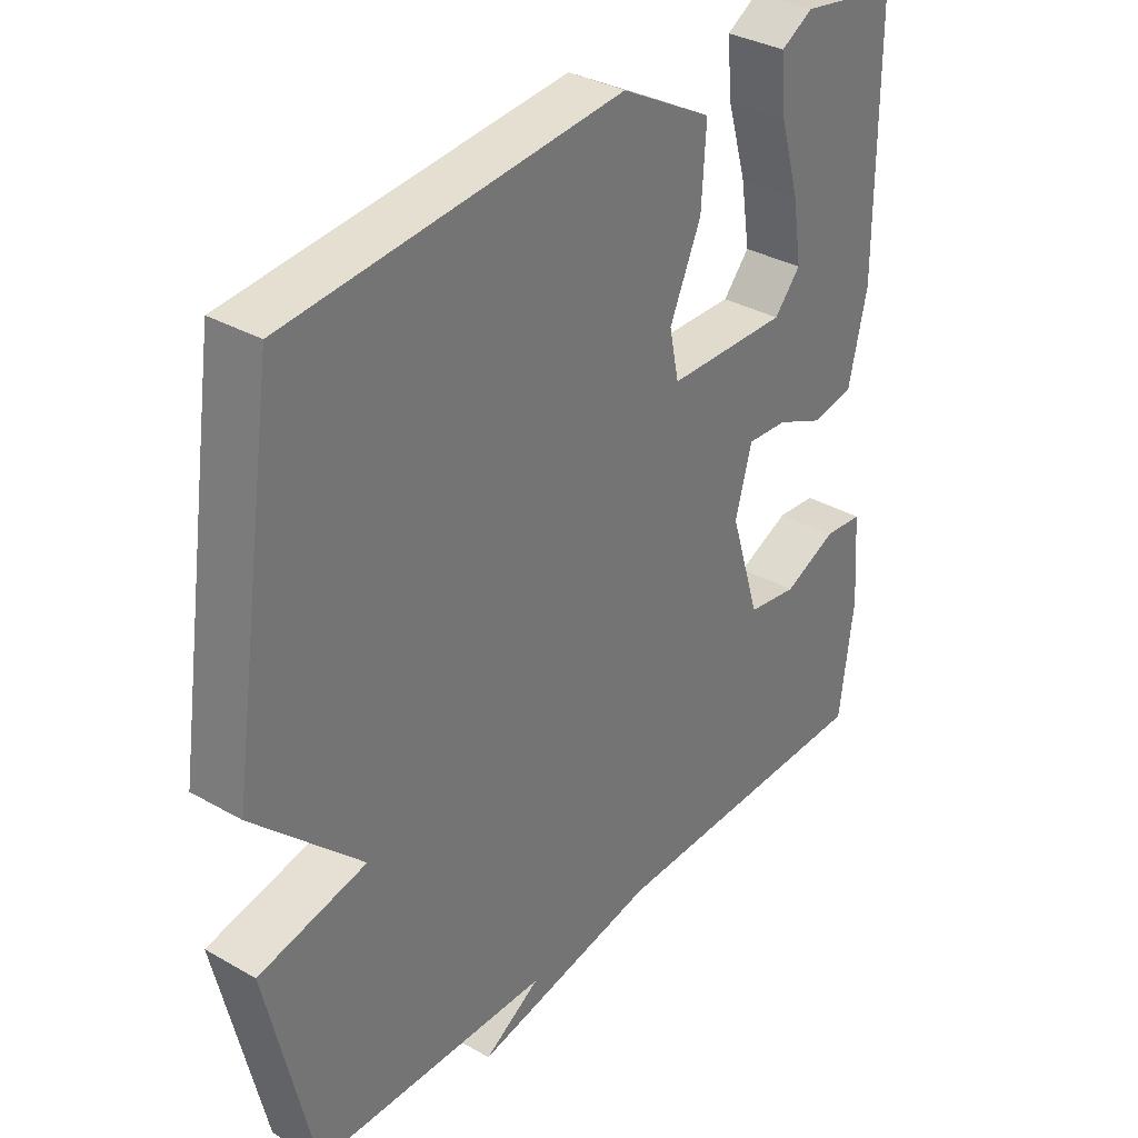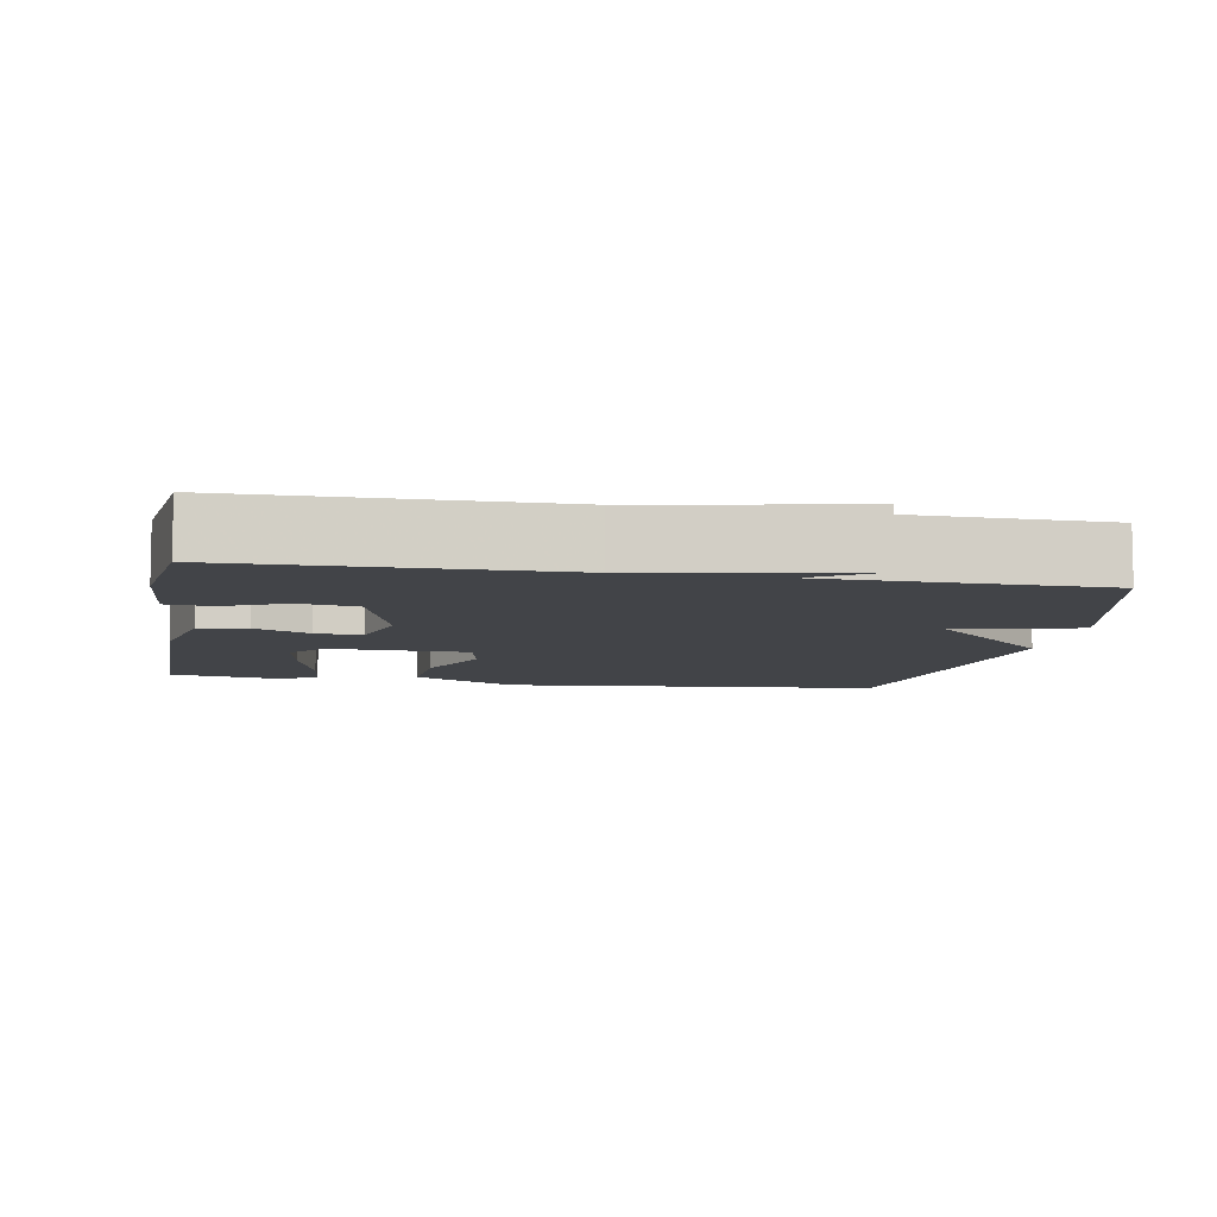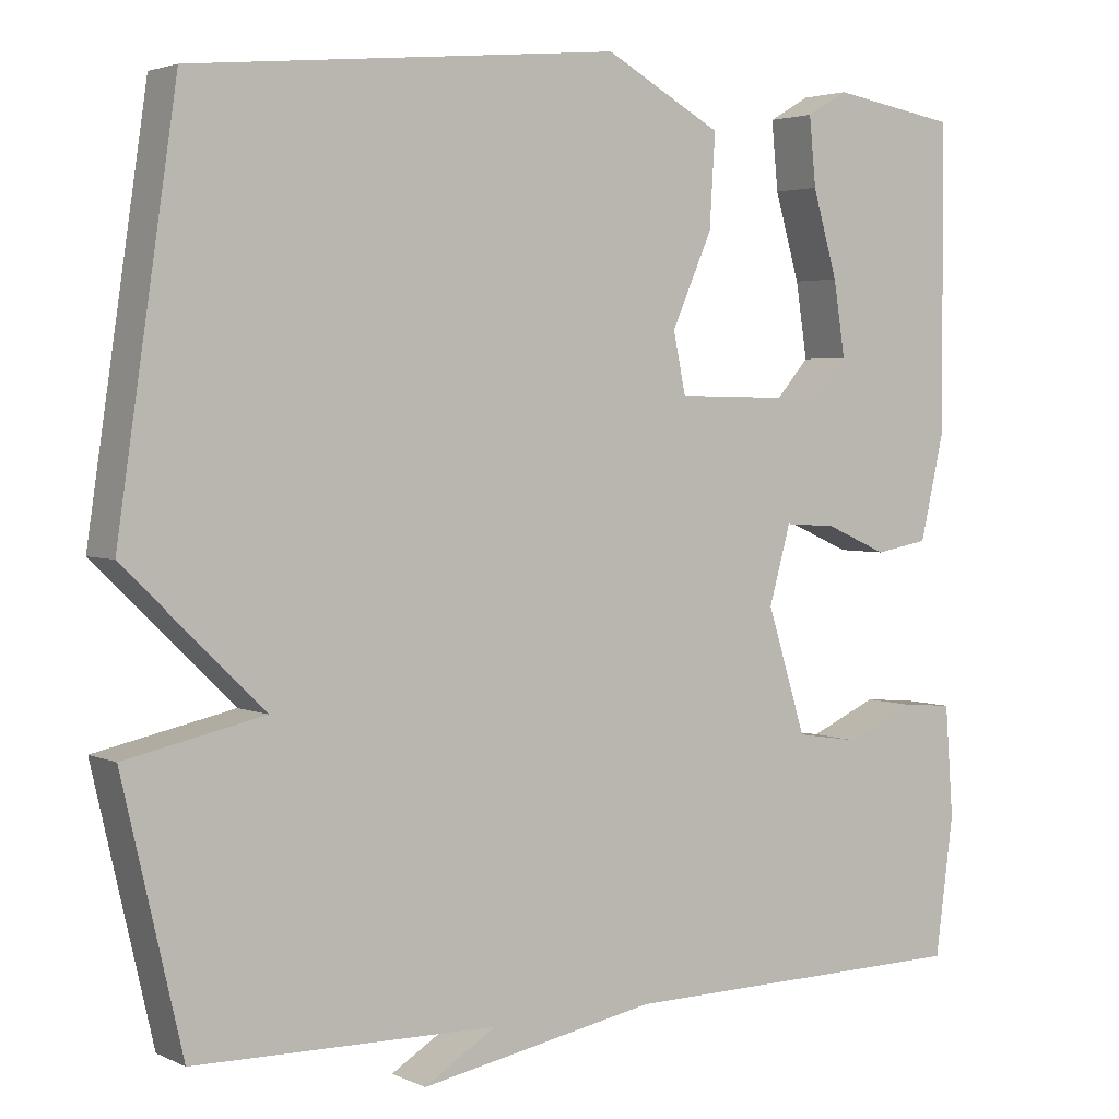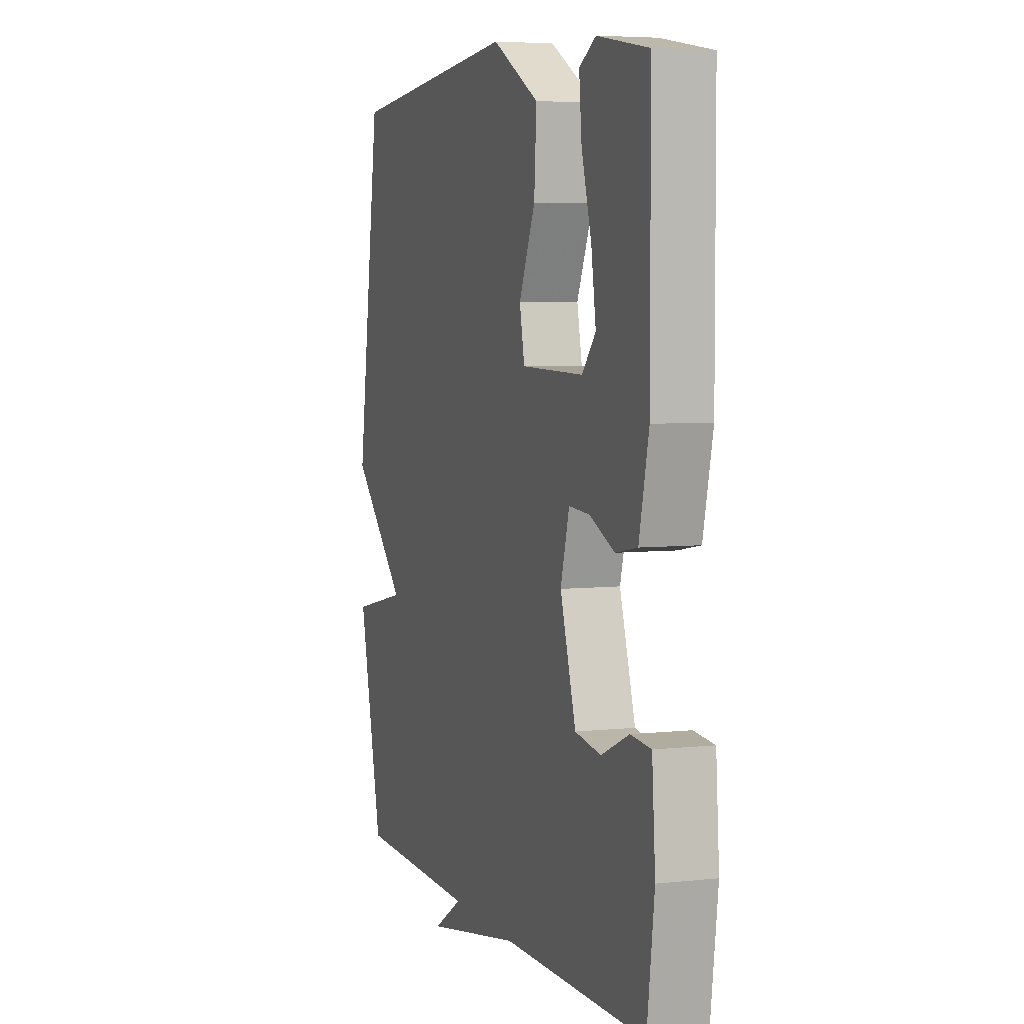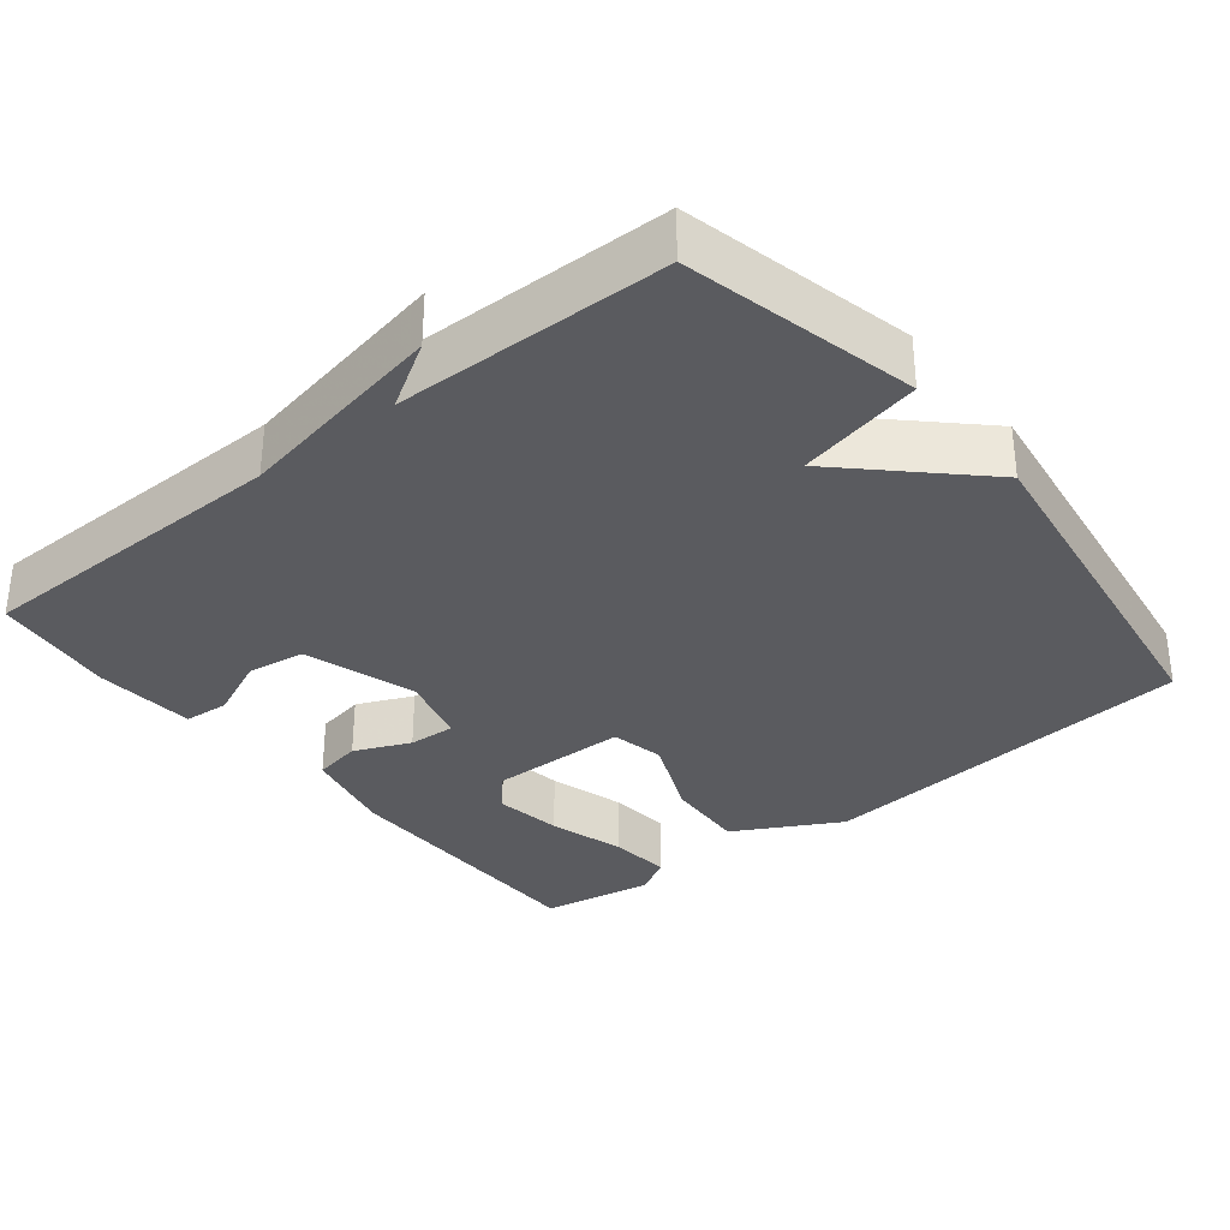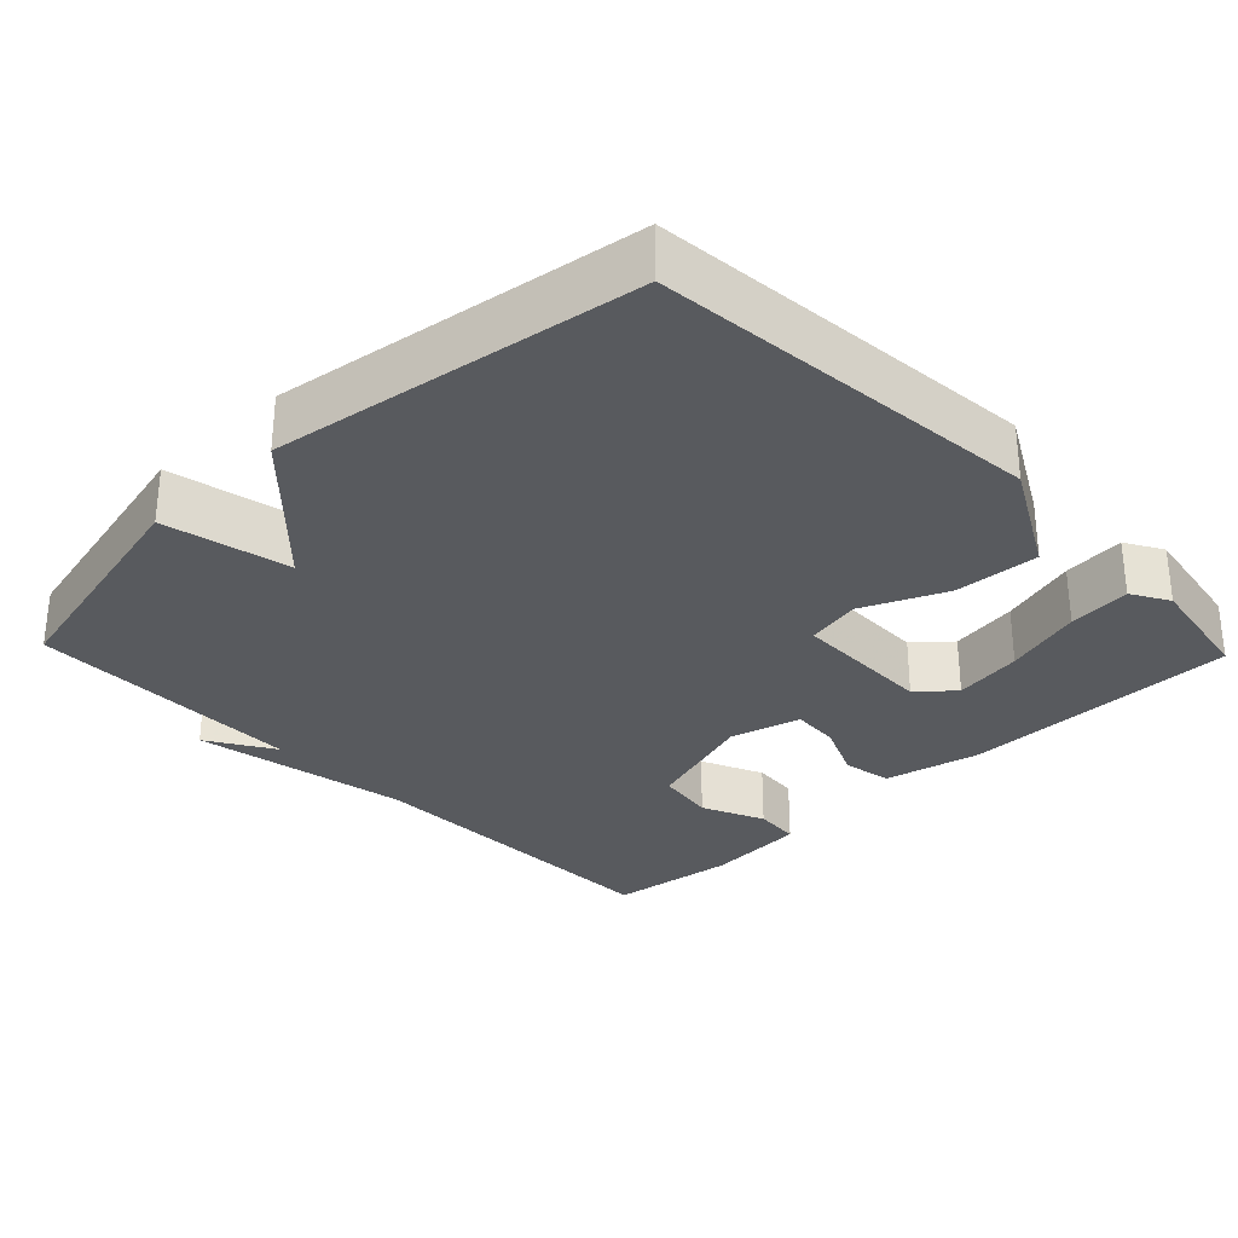
<metadata>
{"format":"obj","ext":"obj","renderer":"f3d","projection":"perspective","resolution":1024,"background":"white","views":[{"elev":33.9,"azim":-52.1,"up":"+Z"},{"elev":-8.0,"azim":169.9,"up":"+Y"},{"elev":3.2,"azim":-33.7,"up":"+Z"},{"elev":5.3,"azim":71.1,"up":"+Z"},{"elev":-33.0,"azim":-141.2,"up":"+Y"},{"elev":-30.6,"azim":-46.1,"up":"+Y"}]}
</metadata>
<code>
v 0.5 0.07 -0.5
v 0.068 0.07 -0.506
v -0.22 0.07 -0.56
v -0.132 0.07 -0.506
v -0.5 0.07 -0.5
v -0.572 0.07 -0.187
v -0.404 0.07 -0.15
v -0.572 0.07 0.013
v -0.5 0.07 0.5
v 0.019 0.07 0.549
v 0.161 0.07 0.471
v 0.154 0.07 0.359
v 0.105 0.07 0.248
v 0.12 0.07 0.175
v 0.308 0.07 0.172
v 0.349 0.07 0.219
v 0.335 0.07 0.31
v 0.305 0.07 0.414
v 0.297 0.07 0.497
v 0.347 0.07 0.526
v 0.5 0.07 0.5
v 0.501 0.07 0.13
v 0.472 0.07 0.003
v 0.407 0.07 -0.009
v 0.332 0.07 0.024
v 0.269 0.07 0.028
v 0.243 0.07 -0.066
v 0.29 0.07 -0.217
v 0.368 0.07 -0.229
v 0.451 0.07 -0.192
v 0.512 0.07 -0.197
v 0.522 0.07 -0.332
v 0.5 0 -0.5
v 0.068 0 -0.506
v -0.22 0 -0.56
v -0.132 0 -0.506
v -0.5 0 -0.5
v -0.572 0 -0.187
v -0.404 0 -0.15
v -0.572 0 0.013
v -0.5 0 0.5
v 0.019 0 0.549
v 0.161 0 0.471
v 0.154 0 0.359
v 0.105 0 0.248
v 0.12 0 0.175
v 0.308 0 0.172
v 0.349 0 0.219
v 0.335 0 0.31
v 0.305 0 0.414
v 0.297 0 0.497
v 0.347 0 0.526
v 0.5 0 0.5
v 0.501 0 0.13
v 0.472 0 0.003
v 0.407 0 -0.009
v 0.332 0 0.024
v 0.269 0 0.028
v 0.243 0 -0.066
v 0.29 0 -0.217
v 0.368 0 -0.229
v 0.451 0 -0.192
v 0.512 0 -0.197
v 0.522 0 -0.332
f 32 1 2
f 31 32 2
f 30 31 2
f 29 30 2
f 28 29 2
f 27 28 2
f 26 27 2
f 23 24 25
f 22 23 25
f 21 22 25
f 21 25 26
f 19 20 21
f 18 19 21
f 17 18 21
f 16 17 21
f 16 21 26
f 15 16 26
f 14 15 26 2
f 11 12 13
f 10 11 13
f 9 10 13
f 8 9 13
f 7 8 13
f 7 13 14 2
f 6 7 2
f 5 6 2
f 4 5 2
f 2 3 4
f 34 33 64
f 34 64 63
f 34 63 62
f 34 62 61
f 34 61 60
f 34 60 59
f 34 59 58
f 57 56 55
f 57 55 54
f 57 54 53
f 58 57 53
f 53 52 51
f 53 51 50
f 53 50 49
f 53 49 48
f 58 53 48
f 58 48 47
f 34 58 47 46
f 45 44 43
f 45 43 42
f 45 42 41
f 45 41 40
f 45 40 39
f 34 46 45 39
f 34 39 38
f 34 38 37
f 34 37 36
f 36 35 34
f 1 33 34 2
f 2 34 35 3
f 3 35 36 4
f 4 36 37 5
f 5 37 38 6
f 6 38 39 7
f 7 39 40 8
f 8 40 41 9
f 9 41 42 10
f 10 42 43 11
f 11 43 44 12
f 12 44 45 13
f 13 45 46 14
f 14 46 47 15
f 15 47 48 16
f 16 48 49 17
f 17 49 50 18
f 18 50 51 19
f 19 51 52 20
f 20 52 53 21
f 21 53 54 22
f 22 54 55 23
f 23 55 56 24
f 24 56 57 25
f 25 57 58 26
f 26 58 59 27
f 27 59 60 28
f 28 60 61 29
f 29 61 62 30
f 30 62 63 31
f 31 63 64 32
f 32 64 33 1

</code>
